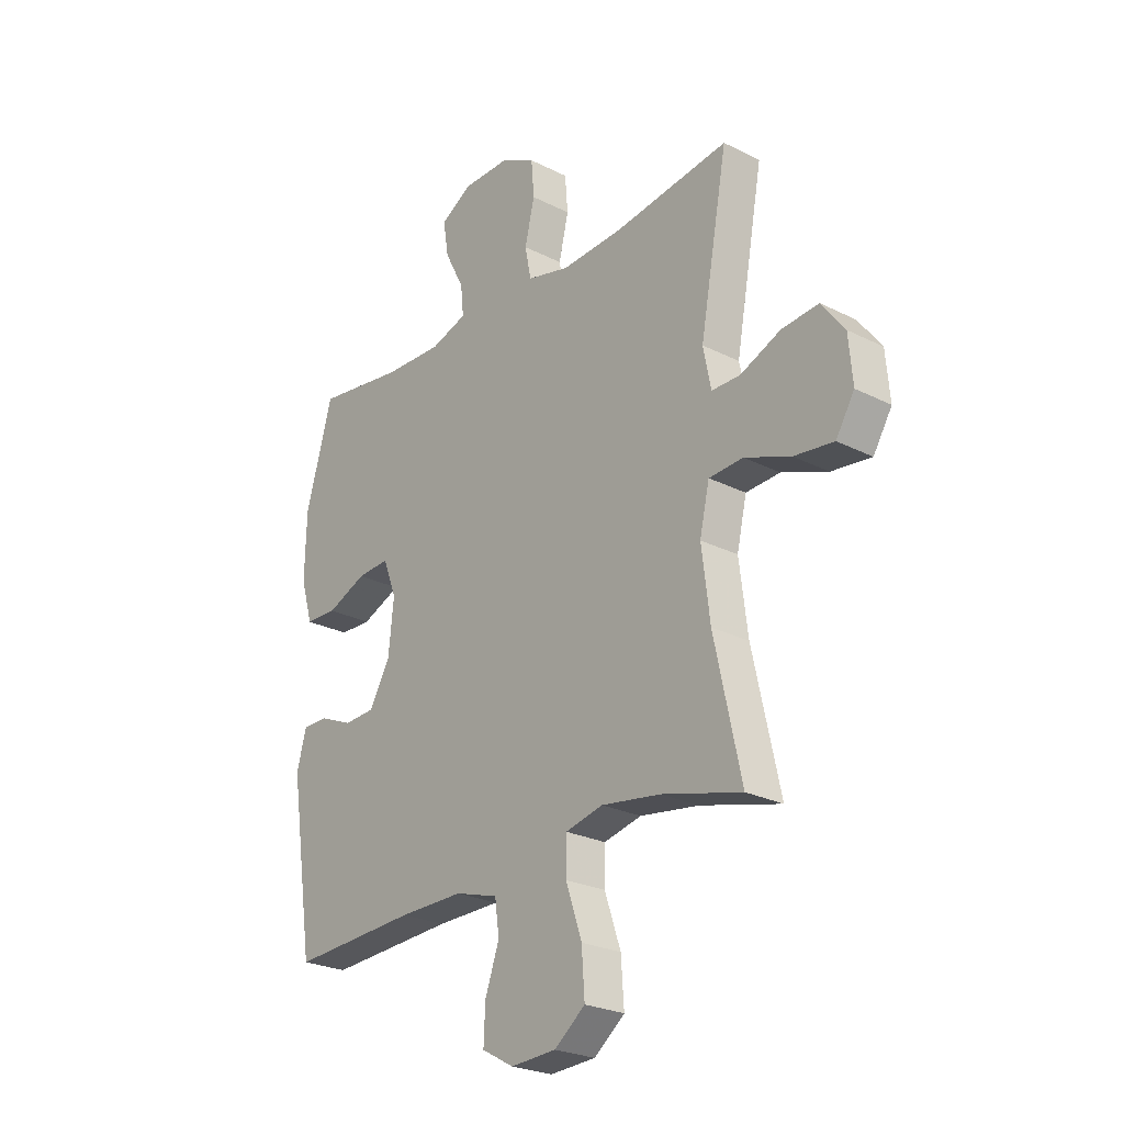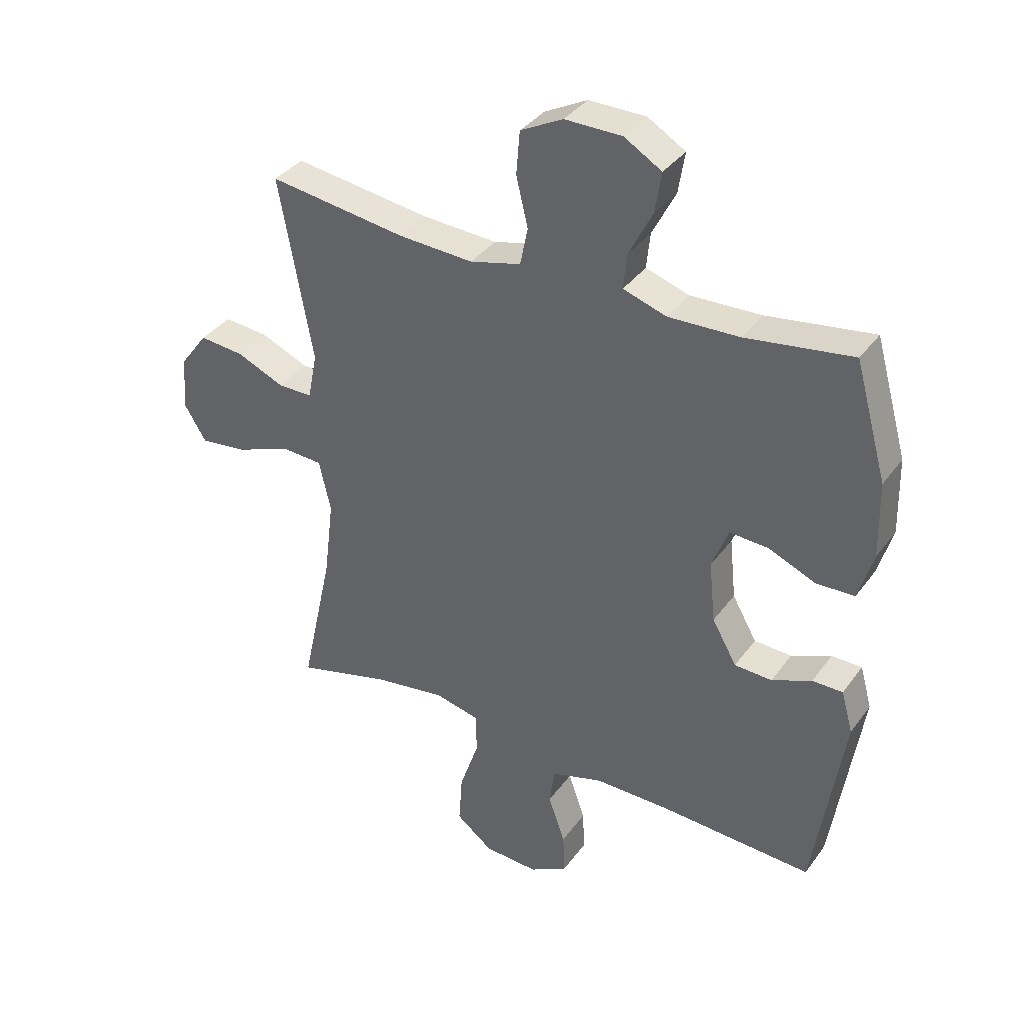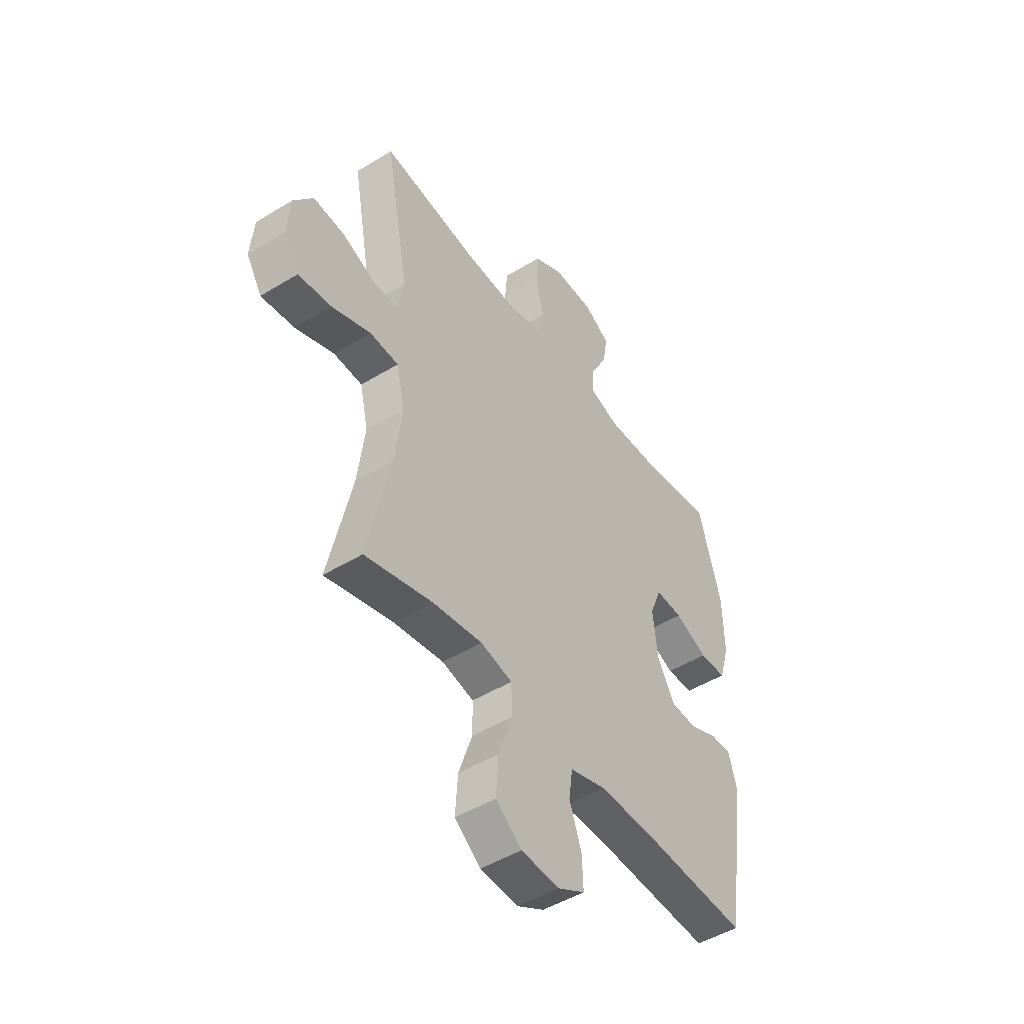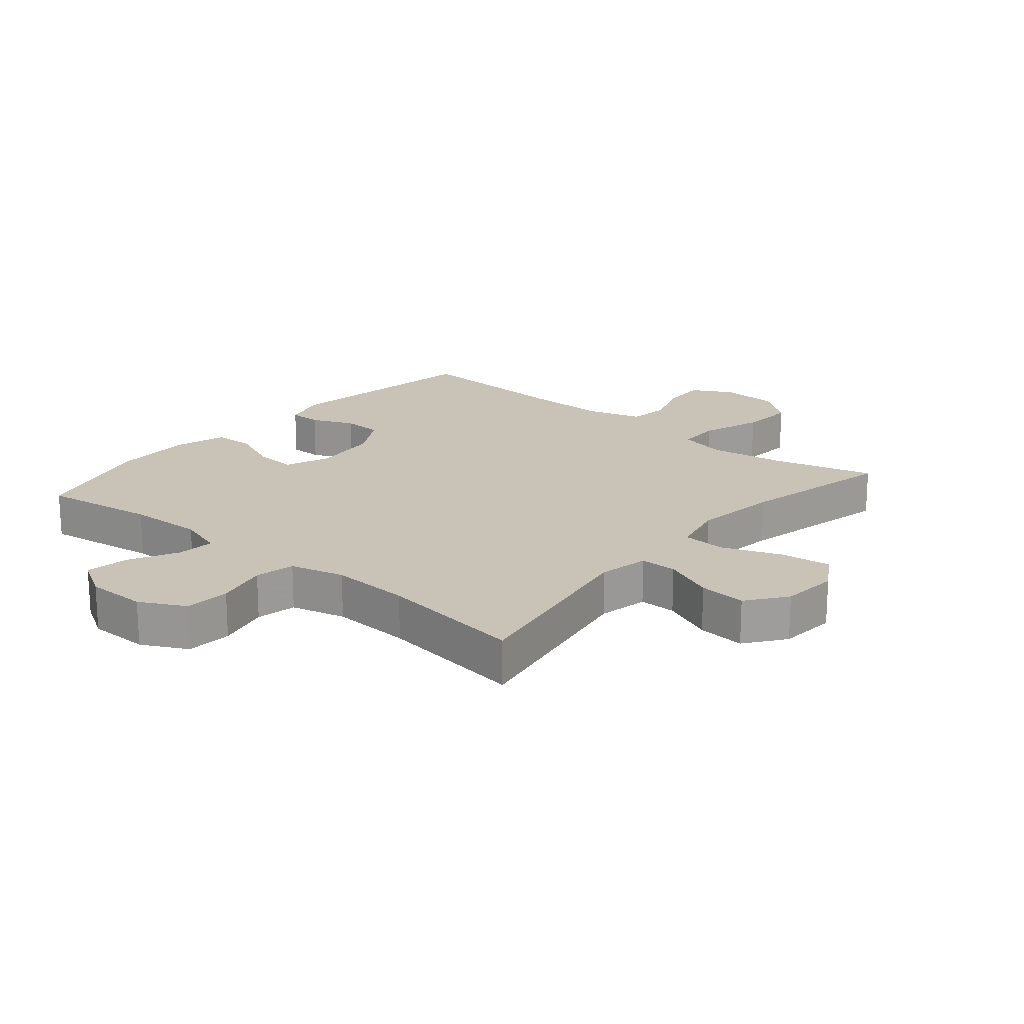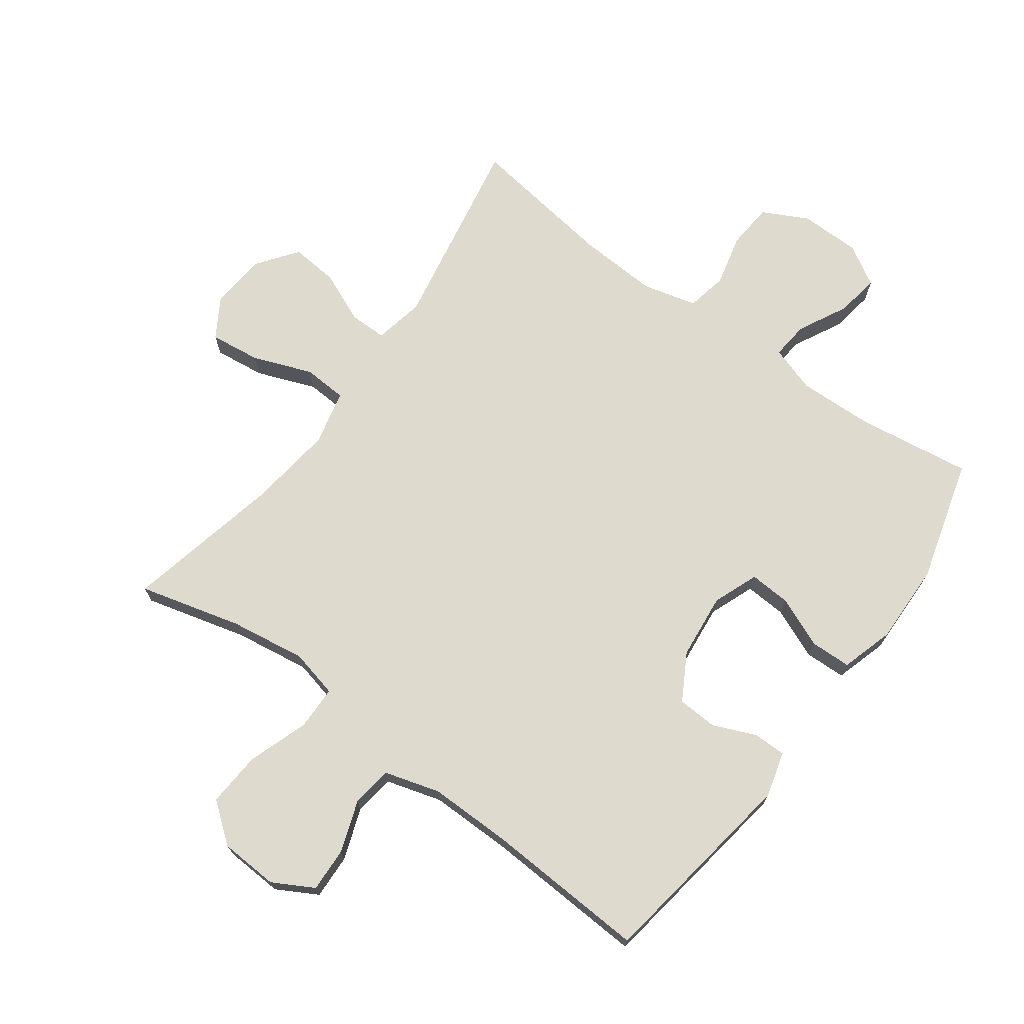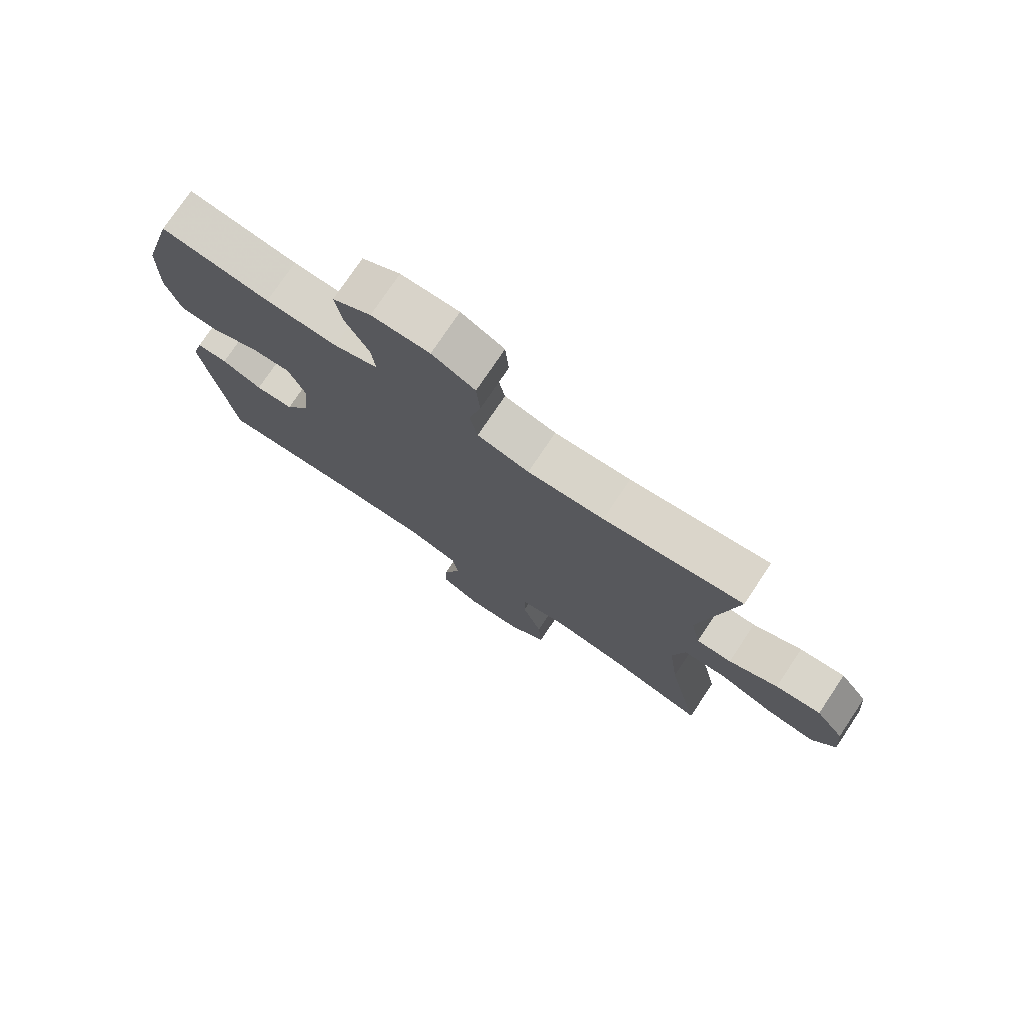
<metadata>
{"format":"obj","ext":"obj","renderer":"f3d","projection":"perspective","resolution":1024,"background":"white","views":[{"elev":-25.1,"azim":50.6,"up":"+Z"},{"elev":36.3,"azim":-148.6,"up":"+Z"},{"elev":-48.0,"azim":124.5,"up":"+Z"},{"elev":19.4,"azim":40.1,"up":"+Y"},{"elev":71.2,"azim":-143.8,"up":"+Y"},{"elev":76.1,"azim":33.8,"up":"+Z"}]}
</metadata>
<code>
v 0.5 0.07 0.5
v 0.443 0.07 0.187
v 0.459 0.07 0.107
v 0.518 0.07 0.107
v 0.6 0.07 0.142
v 0.676 0.07 0.149
v 0.723 0.07 0.086
v 0.731 0.07 -0.006
v 0.693 0.07 -0.068
v 0.612 0.07 -0.058
v 0.518 0.07 -0.022
v 0.448 0.07 -0.026
v 0.428 0.07 -0.114
v 0.445 0.07 -0.25
v 0.5 0.07 -0.5
v 0.337 0.07 -0.457
v 0.216 0.07 -0.439
v 0.139 0.07 -0.457
v 0.138 0.07 -0.527
v 0.171 0.07 -0.624
v 0.177 0.07 -0.711
v 0.114 0.07 -0.76
v 0.021 0.07 -0.765
v -0.044 0.07 -0.729
v -0.041 0.07 -0.658
v -0.012 0.07 -0.576
v -0.021 0.07 -0.511
v -0.109 0.07 -0.485
v -0.241 0.07 -0.486
v -0.5 0.07 -0.5
v -0.55 0.07 -0.17
v -0.53 0.07 -0.098
v -0.478 0.07 -0.098
v -0.41 0.07 -0.127
v -0.346 0.07 -0.124
v -0.304 0.07 -0.05
v -0.293 0.07 0.055
v -0.321 0.07 0.127
v -0.387 0.07 0.123
v -0.468 0.07 0.089
v -0.533 0.07 0.091
v -0.558 0.07 0.175
v -0.555 0.07 0.305
v -0.5 0.07 0.5
v -0.318 0.07 0.474
v -0.198 0.07 0.47
v -0.124 0.07 0.494
v -0.13 0.07 0.554
v -0.17 0.07 0.632
v -0.181 0.07 0.701
v -0.117 0.07 0.739
v -0.02 0.07 0.74
v 0.052 0.07 0.703
v 0.058 0.07 0.63
v 0.038 0.07 0.546
v 0.051 0.07 0.482
v 0.138 0.07 0.46
v 0.266 0.07 0.467
v 0.5 0 0.5
v 0.443 0 0.187
v 0.459 0 0.107
v 0.518 0 0.107
v 0.6 0 0.142
v 0.676 0 0.149
v 0.723 0 0.086
v 0.731 0 -0.006
v 0.693 0 -0.068
v 0.612 0 -0.058
v 0.518 0 -0.022
v 0.448 0 -0.026
v 0.428 0 -0.114
v 0.445 0 -0.25
v 0.5 0 -0.5
v 0.337 0 -0.457
v 0.216 0 -0.439
v 0.139 0 -0.457
v 0.138 0 -0.527
v 0.171 0 -0.624
v 0.177 0 -0.711
v 0.114 0 -0.76
v 0.021 0 -0.765
v -0.044 0 -0.729
v -0.041 0 -0.658
v -0.012 0 -0.576
v -0.021 0 -0.511
v -0.109 0 -0.485
v -0.241 0 -0.486
v -0.5 0 -0.5
v -0.55 0 -0.17
v -0.53 0 -0.098
v -0.478 0 -0.098
v -0.41 0 -0.127
v -0.346 0 -0.124
v -0.304 0 -0.05
v -0.293 0 0.055
v -0.321 0 0.127
v -0.387 0 0.123
v -0.468 0 0.089
v -0.533 0 0.091
v -0.558 0 0.175
v -0.555 0 0.305
v -0.5 0 0.5
v -0.318 0 0.474
v -0.198 0 0.47
v -0.124 0 0.494
v -0.13 0 0.554
v -0.17 0 0.632
v -0.181 0 0.701
v -0.117 0 0.739
v -0.02 0 0.74
v 0.052 0 0.703
v 0.058 0 0.63
v 0.038 0 0.546
v 0.051 0 0.482
v 0.138 0 0.46
v 0.266 0 0.467
f 53 54 55
f 52 53 55
f 51 52 55
f 50 51 55
f 49 50 55
f 48 49 55
f 47 48 55 56
f 46 47 56 57
f 43 44 45
f 42 43 45
f 41 42 45
f 40 41 45
f 39 40 45
f 38 39 45 46
f 37 38 46 57
f 32 33 34
f 31 32 34
f 30 31 34
f 29 30 34
f 28 29 34 35
f 27 28 35 36
f 24 25 26
f 23 24 26
f 22 23 26
f 21 22 26
f 20 21 26
f 19 20 26
f 18 19 26 27
f 14 15 16
f 13 14 16 17
f 12 13 17 18
f 9 10 11
f 8 9 11
f 7 8 11
f 6 7 11
f 5 6 11
f 4 5 11
f 3 4 11 12
f 37 57 58
f 36 37 58
f 27 36 58
f 18 27 58
f 12 18 58
f 3 12 58
f 2 3 58
f 1 2 58
f 113 112 111
f 113 111 110
f 113 110 109
f 113 109 108
f 113 108 107
f 113 107 106
f 114 113 106 105
f 115 114 105 104
f 103 102 101
f 103 101 100
f 103 100 99
f 103 99 98
f 103 98 97
f 104 103 97 96
f 115 104 96 95
f 92 91 90
f 92 90 89
f 92 89 88
f 92 88 87
f 93 92 87 86
f 94 93 86 85
f 84 83 82
f 84 82 81
f 84 81 80
f 84 80 79
f 84 79 78
f 84 78 77
f 85 84 77 76
f 74 73 72
f 75 74 72 71
f 76 75 71 70
f 69 68 67
f 69 67 66
f 69 66 65
f 69 65 64
f 69 64 63
f 69 63 62
f 70 69 62 61
f 116 115 95
f 116 95 94
f 116 94 85
f 116 85 76
f 116 76 70
f 116 70 61
f 116 61 60
f 116 60 59
f 1 59 60 2
f 2 60 61 3
f 3 61 62 4
f 4 62 63 5
f 5 63 64 6
f 6 64 65 7
f 7 65 66 8
f 8 66 67 9
f 9 67 68 10
f 10 68 69 11
f 11 69 70 12
f 12 70 71 13
f 13 71 72 14
f 14 72 73 15
f 15 73 74 16
f 16 74 75 17
f 17 75 76 18
f 18 76 77 19
f 19 77 78 20
f 20 78 79 21
f 21 79 80 22
f 22 80 81 23
f 23 81 82 24
f 24 82 83 25
f 25 83 84 26
f 26 84 85 27
f 27 85 86 28
f 28 86 87 29
f 29 87 88 30
f 30 88 89 31
f 31 89 90 32
f 32 90 91 33
f 33 91 92 34
f 34 92 93 35
f 35 93 94 36
f 36 94 95 37
f 37 95 96 38
f 38 96 97 39
f 39 97 98 40
f 40 98 99 41
f 41 99 100 42
f 42 100 101 43
f 43 101 102 44
f 44 102 103 45
f 45 103 104 46
f 46 104 105 47
f 47 105 106 48
f 48 106 107 49
f 49 107 108 50
f 50 108 109 51
f 51 109 110 52
f 52 110 111 53
f 53 111 112 54
f 54 112 113 55
f 55 113 114 56
f 56 114 115 57
f 57 115 116 58
f 58 116 59 1

</code>
